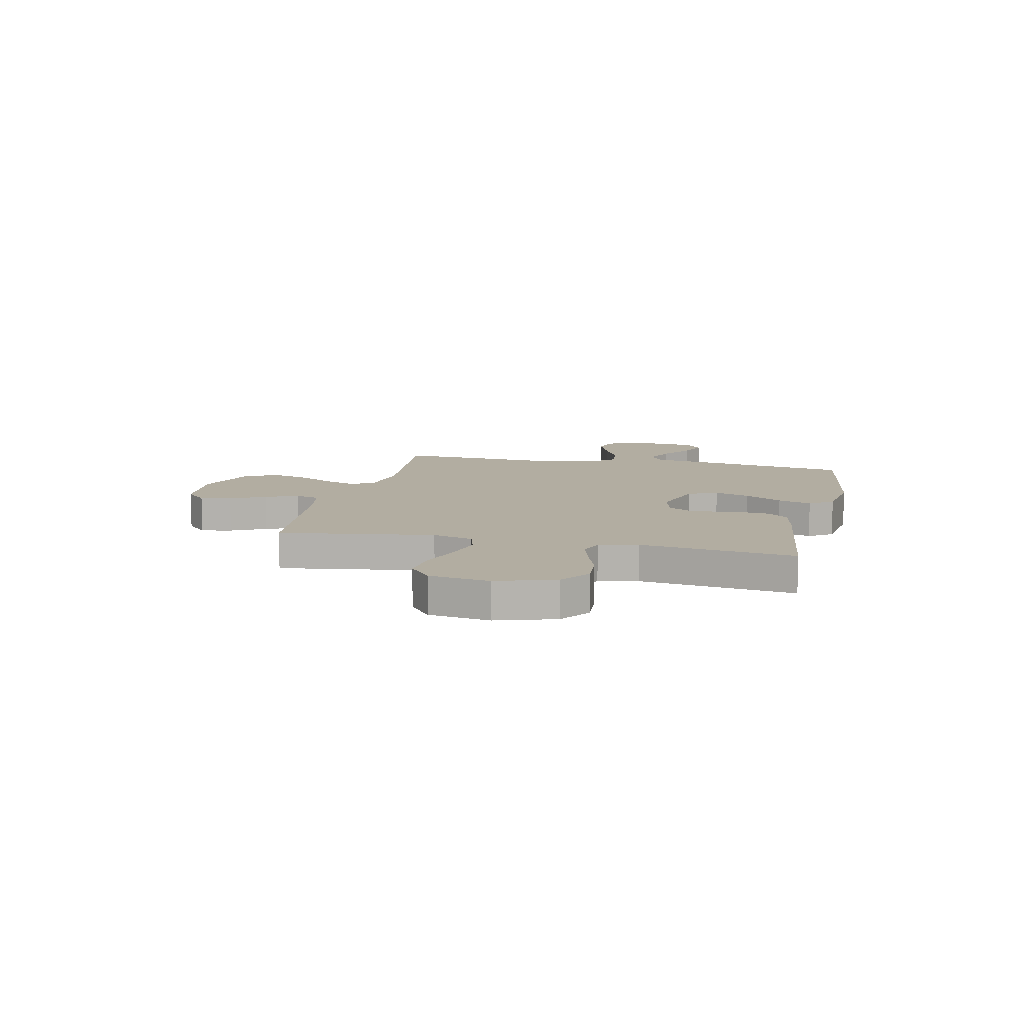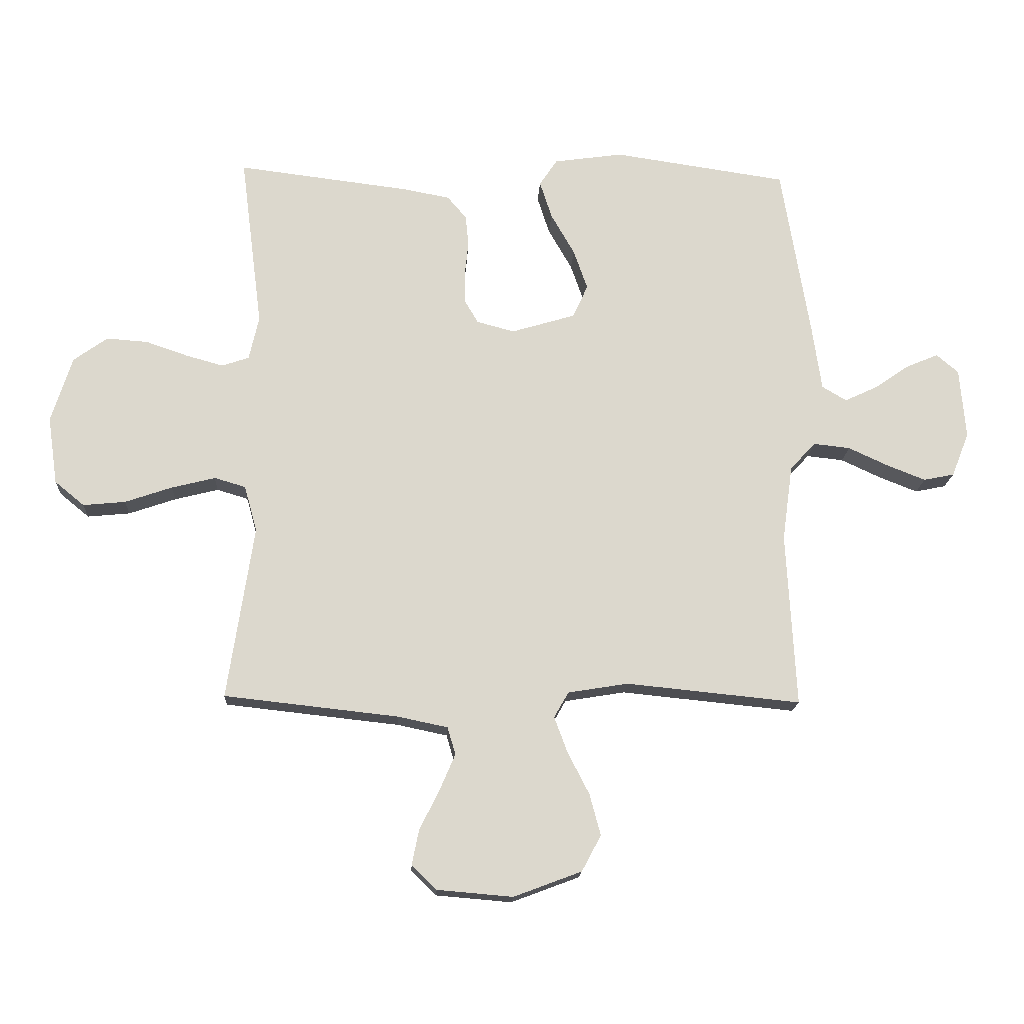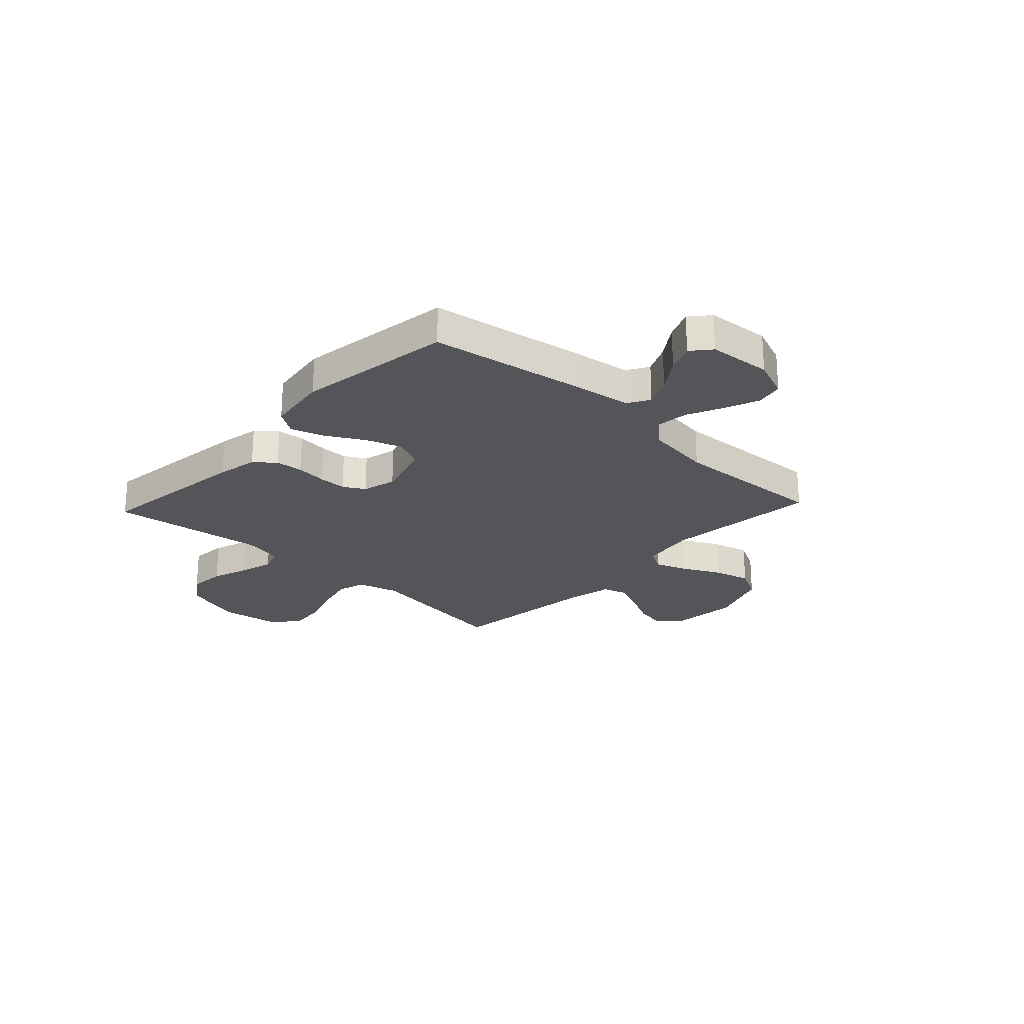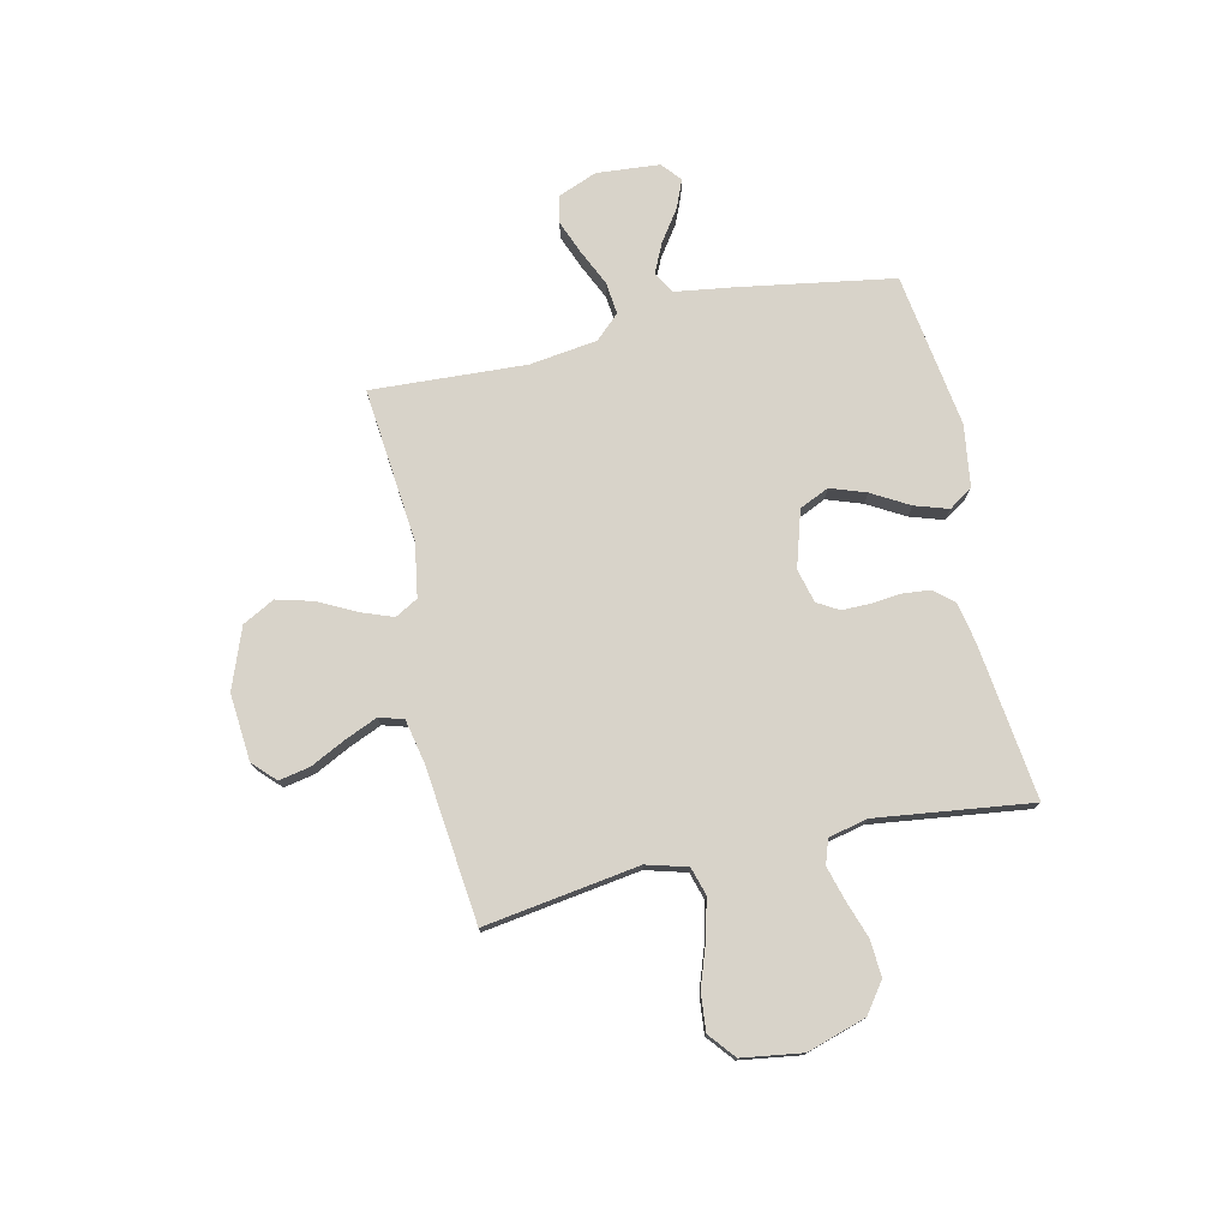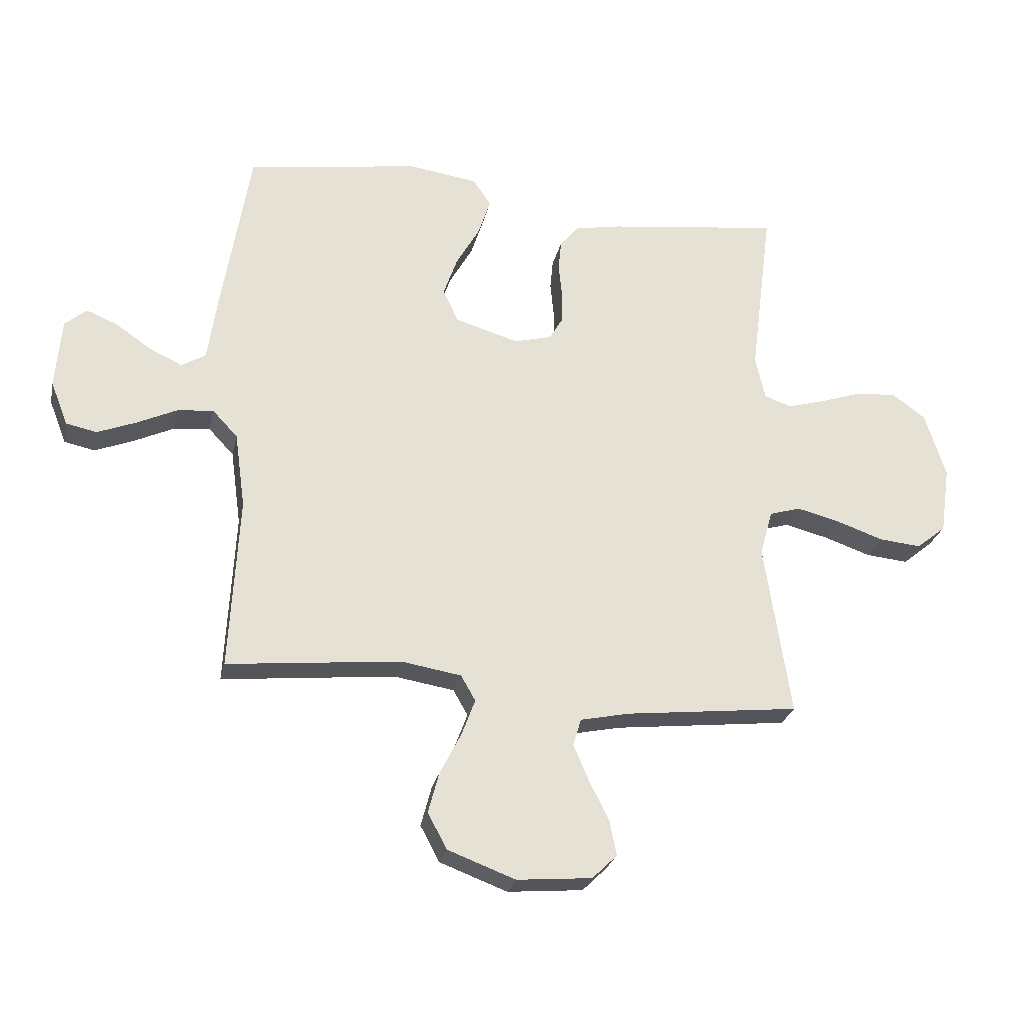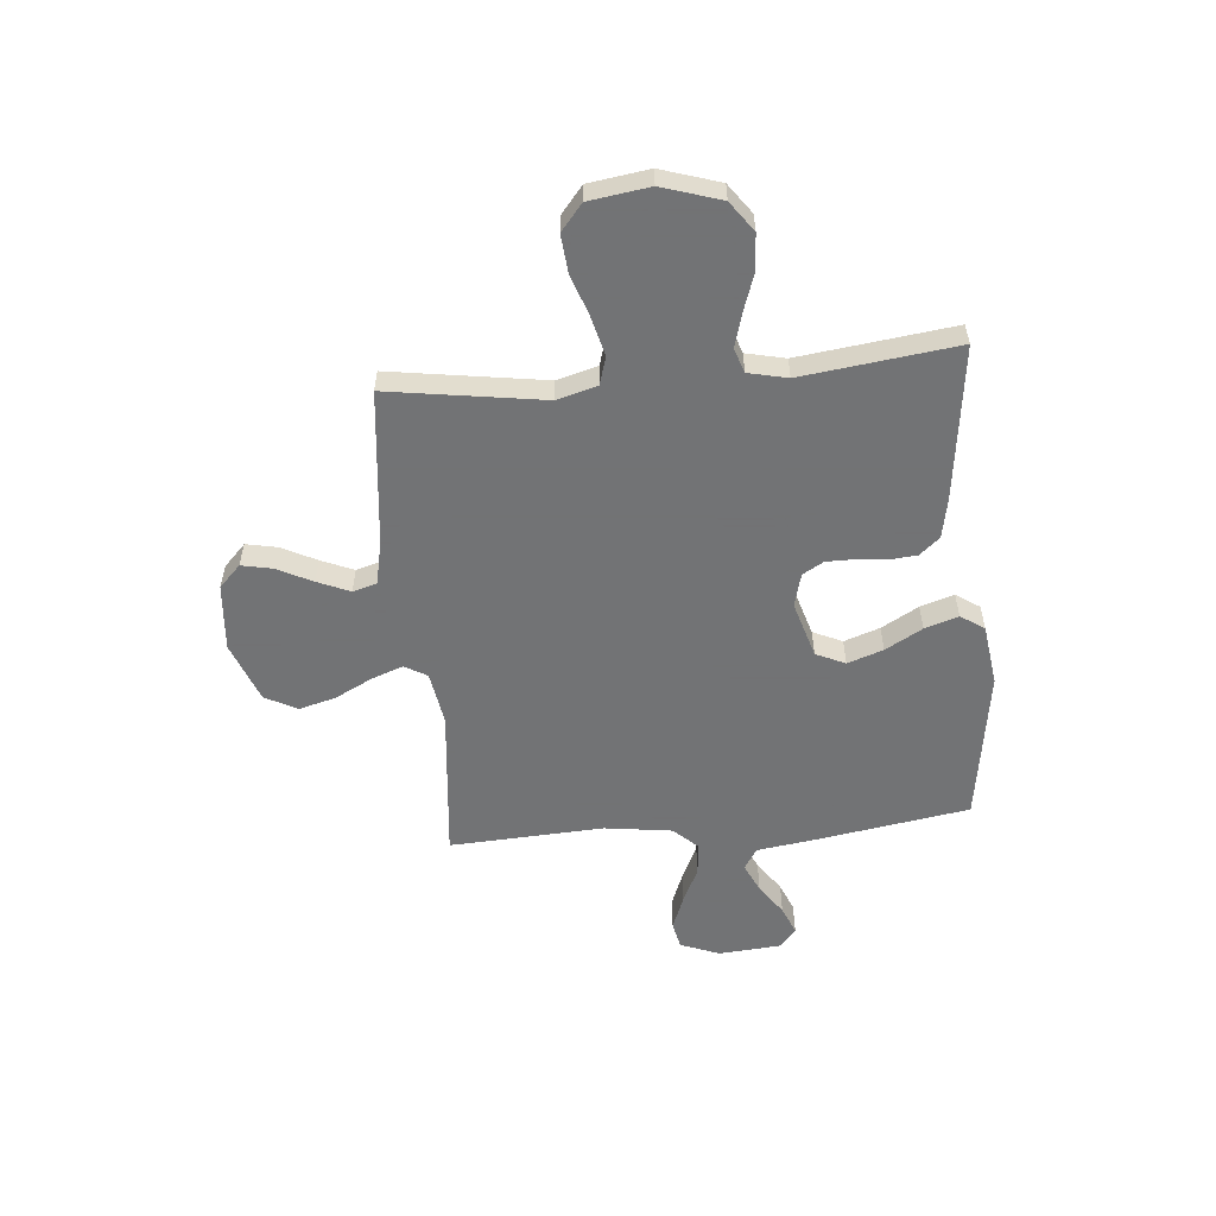
<metadata>
{"format":"obj","ext":"obj","renderer":"f3d","projection":"perspective","resolution":1024,"background":"white","views":[{"elev":10.5,"azim":-77.3,"up":"+Y"},{"elev":-17.0,"azim":-3.0,"up":"+Z"},{"elev":-24.2,"azim":46.9,"up":"+Y"},{"elev":75.9,"azim":-102.6,"up":"+Y"},{"elev":-26.0,"azim":168.0,"up":"+Z"},{"elev":-55.7,"azim":-84.9,"up":"+Y"}]}
</metadata>
<code>
v 0.5 0.07 -0.5
v 0.2 0.07 -0.47
v 0.096 0.07 -0.487
v 0.071 0.07 -0.531
v 0.094 0.07 -0.593
v 0.131 0.07 -0.665
v 0.15 0.07 -0.736
v 0.117 0.07 -0.798
v 0 0.07 -0.842
v -0.13 0.07 -0.831
v -0.173 0.07 -0.789
v -0.161 0.07 -0.729
v -0.127 0.07 -0.661
v -0.1 0.07 -0.598
v -0.114 0.07 -0.551
v -0.2 0.07 -0.533
v -0.5 0.07 -0.5
v -0.455 0.07 -0.2
v -0.477 0.07 -0.121
v -0.531 0.07 -0.105
v -0.606 0.07 -0.124
v -0.687 0.07 -0.152
v -0.76 0.07 -0.159
v -0.811 0.07 -0.117
v -0.828 0.07 0
v -0.792 0.07 0.114
v -0.734 0.07 0.156
v -0.663 0.07 0.151
v -0.59 0.07 0.126
v -0.526 0.07 0.108
v -0.479 0.07 0.124
v -0.462 0.07 0.2
v -0.5 0.07 0.5
v -0.2 0.07 0.463
v -0.121 0.07 0.448
v -0.088 0.07 0.409
v -0.083 0.07 0.356
v -0.089 0.07 0.297
v -0.089 0.07 0.243
v -0.065 0.07 0.202
v 0 0.07 0.185
v 0.11 0.07 0.218
v 0.136 0.07 0.275
v 0.112 0.07 0.344
v 0.071 0.07 0.416
v 0.05 0.07 0.481
v 0.081 0.07 0.527
v 0.2 0.07 0.544
v 0.5 0.07 0.5
v 0.549 0.07 0.2
v 0.565 0.07 0.088
v 0.607 0.07 0.063
v 0.663 0.07 0.089
v 0.724 0.07 0.131
v 0.779 0.07 0.154
v 0.817 0.07 0.122
v 0.827 0.07 0
v 0.797 0.07 -0.076
v 0.744 0.07 -0.087
v 0.678 0.07 -0.061
v 0.609 0.07 -0.029
v 0.546 0.07 -0.022
v 0.502 0.07 -0.069
v 0.484 0.07 -0.2
v 0.5 0 -0.5
v 0.2 0 -0.47
v 0.096 0 -0.487
v 0.071 0 -0.531
v 0.094 0 -0.593
v 0.131 0 -0.665
v 0.15 0 -0.736
v 0.117 0 -0.798
v 0 0 -0.842
v -0.13 0 -0.831
v -0.173 0 -0.789
v -0.161 0 -0.729
v -0.127 0 -0.661
v -0.1 0 -0.598
v -0.114 0 -0.551
v -0.2 0 -0.533
v -0.5 0 -0.5
v -0.455 0 -0.2
v -0.477 0 -0.121
v -0.531 0 -0.105
v -0.606 0 -0.124
v -0.687 0 -0.152
v -0.76 0 -0.159
v -0.811 0 -0.117
v -0.828 0 0
v -0.792 0 0.114
v -0.734 0 0.156
v -0.663 0 0.151
v -0.59 0 0.126
v -0.526 0 0.108
v -0.479 0 0.124
v -0.462 0 0.2
v -0.5 0 0.5
v -0.2 0 0.463
v -0.121 0 0.448
v -0.088 0 0.409
v -0.083 0 0.356
v -0.089 0 0.297
v -0.089 0 0.243
v -0.065 0 0.202
v 0 0 0.185
v 0.11 0 0.218
v 0.136 0 0.275
v 0.112 0 0.344
v 0.071 0 0.416
v 0.05 0 0.481
v 0.081 0 0.527
v 0.2 0 0.544
v 0.5 0 0.5
v 0.549 0 0.2
v 0.565 0 0.088
v 0.607 0 0.063
v 0.663 0 0.089
v 0.724 0 0.131
v 0.779 0 0.154
v 0.817 0 0.122
v 0.827 0 0
v 0.797 0 -0.076
v 0.744 0 -0.087
v 0.678 0 -0.061
v 0.609 0 -0.029
v 0.546 0 -0.022
v 0.502 0 -0.069
v 0.484 0 -0.2
f 58 59 60 61
f 56 57 58 61
f 56 61 62
f 53 54 55 56
f 52 53 56 62
f 51 52 62 63
f 49 50 51 63
f 44 45 46 47
f 43 44 47 48
f 35 36 37 38
f 35 38 39
f 32 33 34 35
f 31 32 35 39
f 30 31 39 40
f 26 27 28 29
f 26 29 30
f 25 26 30
f 21 22 23 24
f 20 21 24 25
f 19 20 25 30
f 16 17 18
f 15 16 18 19
f 10 11 12 13
f 10 13 14
f 9 10 14
f 8 9 14 15
f 5 6 7 8
f 4 5 8 15
f 64 1 2
f 64 2 3
f 63 64 3
f 43 48 49 63
f 42 43 63 3
f 41 42 3 4
f 19 30 40 41
f 4 15 19 41
f 125 124 123 122
f 125 122 121 120
f 126 125 120
f 120 119 118 117
f 126 120 117 116
f 127 126 116 115
f 127 115 114 113
f 111 110 109 108
f 112 111 108 107
f 102 101 100 99
f 103 102 99
f 99 98 97 96
f 103 99 96 95
f 104 103 95 94
f 93 92 91 90
f 94 93 90
f 94 90 89
f 88 87 86 85
f 89 88 85 84
f 94 89 84 83
f 82 81 80
f 83 82 80 79
f 77 76 75 74
f 78 77 74
f 78 74 73
f 79 78 73 72
f 72 71 70 69
f 79 72 69 68
f 66 65 128
f 67 66 128
f 67 128 127
f 127 113 112 107
f 67 127 107 106
f 68 67 106 105
f 105 104 94 83
f 105 83 79 68
f 1 65 66 2
f 2 66 67 3
f 3 67 68 4
f 4 68 69 5
f 5 69 70 6
f 6 70 71 7
f 7 71 72 8
f 8 72 73 9
f 9 73 74 10
f 10 74 75 11
f 11 75 76 12
f 12 76 77 13
f 13 77 78 14
f 14 78 79 15
f 15 79 80 16
f 16 80 81 17
f 17 81 82 18
f 18 82 83 19
f 19 83 84 20
f 20 84 85 21
f 21 85 86 22
f 22 86 87 23
f 23 87 88 24
f 24 88 89 25
f 25 89 90 26
f 26 90 91 27
f 27 91 92 28
f 28 92 93 29
f 29 93 94 30
f 30 94 95 31
f 31 95 96 32
f 32 96 97 33
f 33 97 98 34
f 34 98 99 35
f 35 99 100 36
f 36 100 101 37
f 37 101 102 38
f 38 102 103 39
f 39 103 104 40
f 40 104 105 41
f 41 105 106 42
f 42 106 107 43
f 43 107 108 44
f 44 108 109 45
f 45 109 110 46
f 46 110 111 47
f 47 111 112 48
f 48 112 113 49
f 49 113 114 50
f 50 114 115 51
f 51 115 116 52
f 52 116 117 53
f 53 117 118 54
f 54 118 119 55
f 55 119 120 56
f 56 120 121 57
f 57 121 122 58
f 58 122 123 59
f 59 123 124 60
f 60 124 125 61
f 61 125 126 62
f 62 126 127 63
f 63 127 128 64
f 64 128 65 1

</code>
